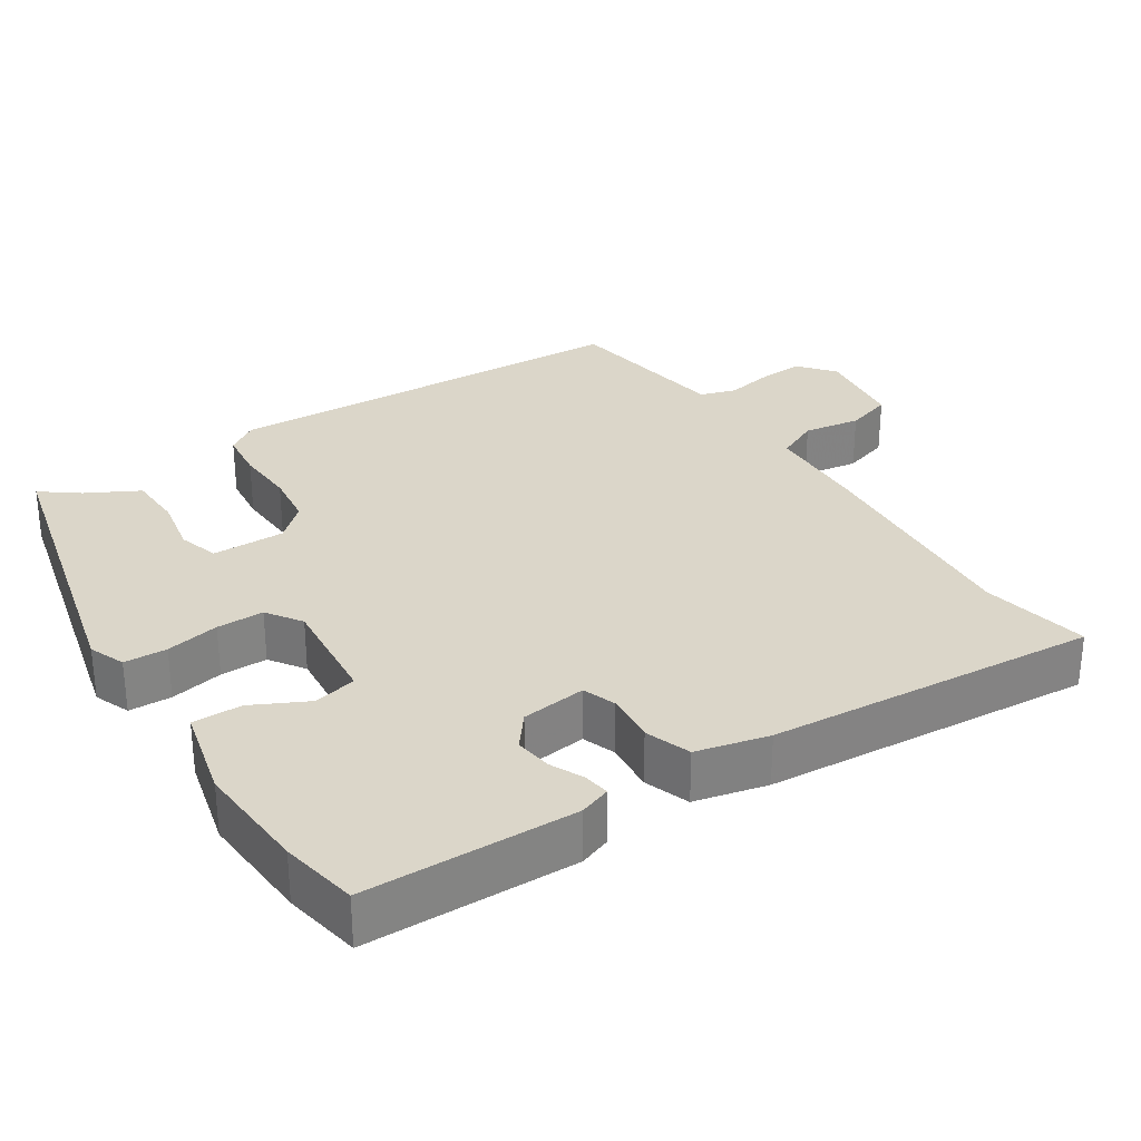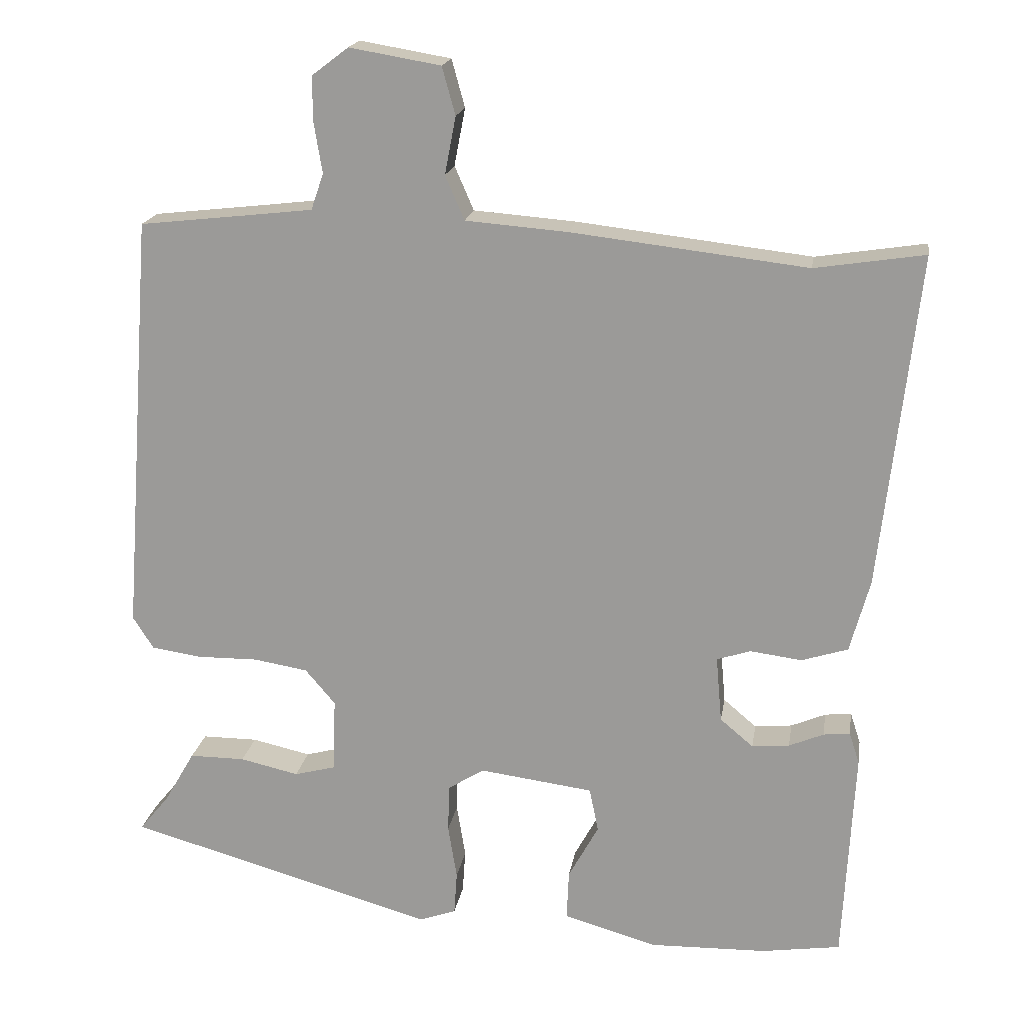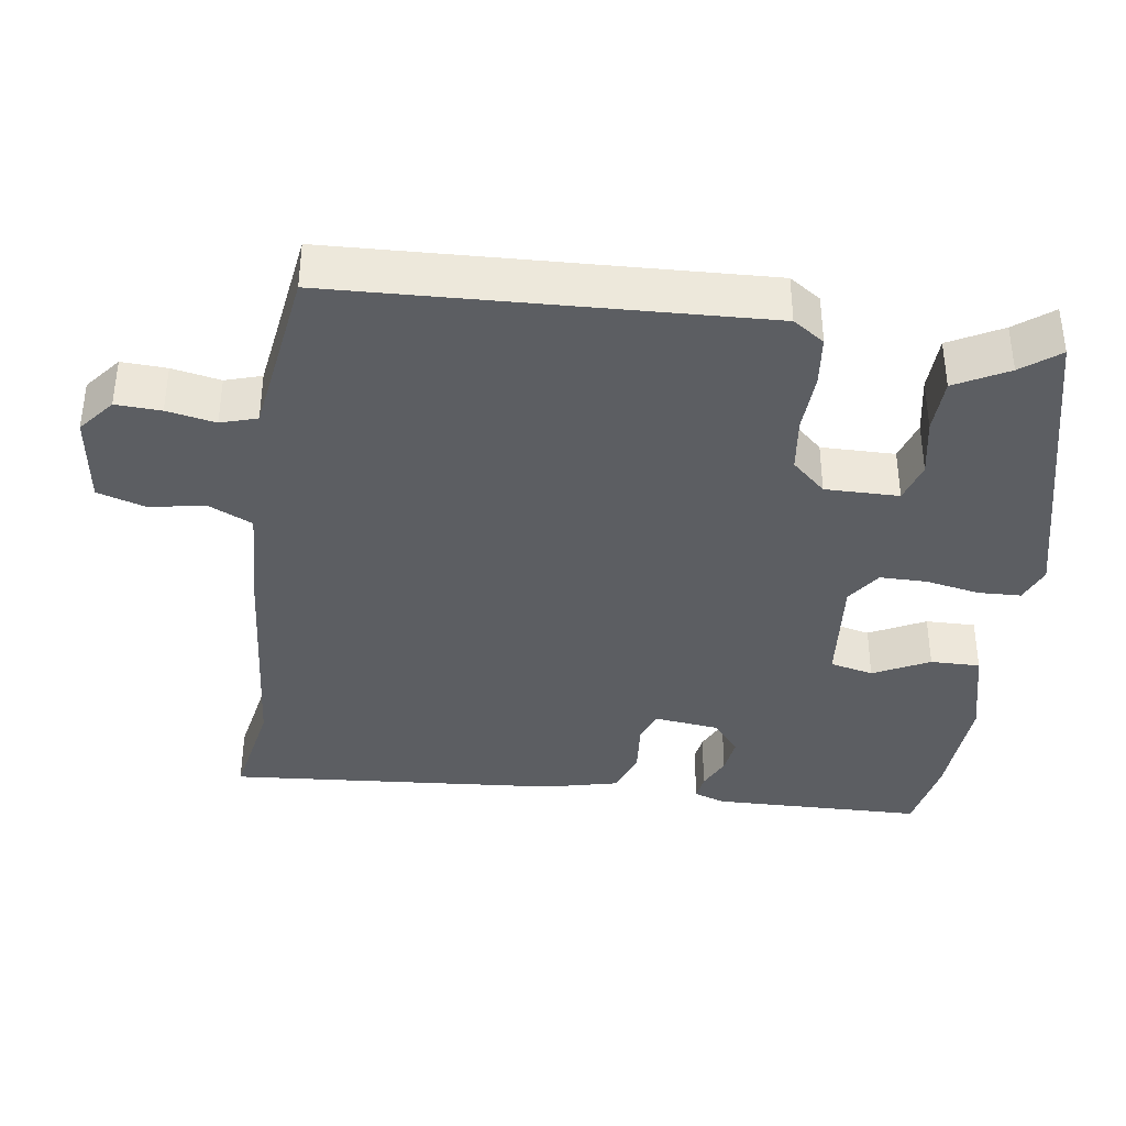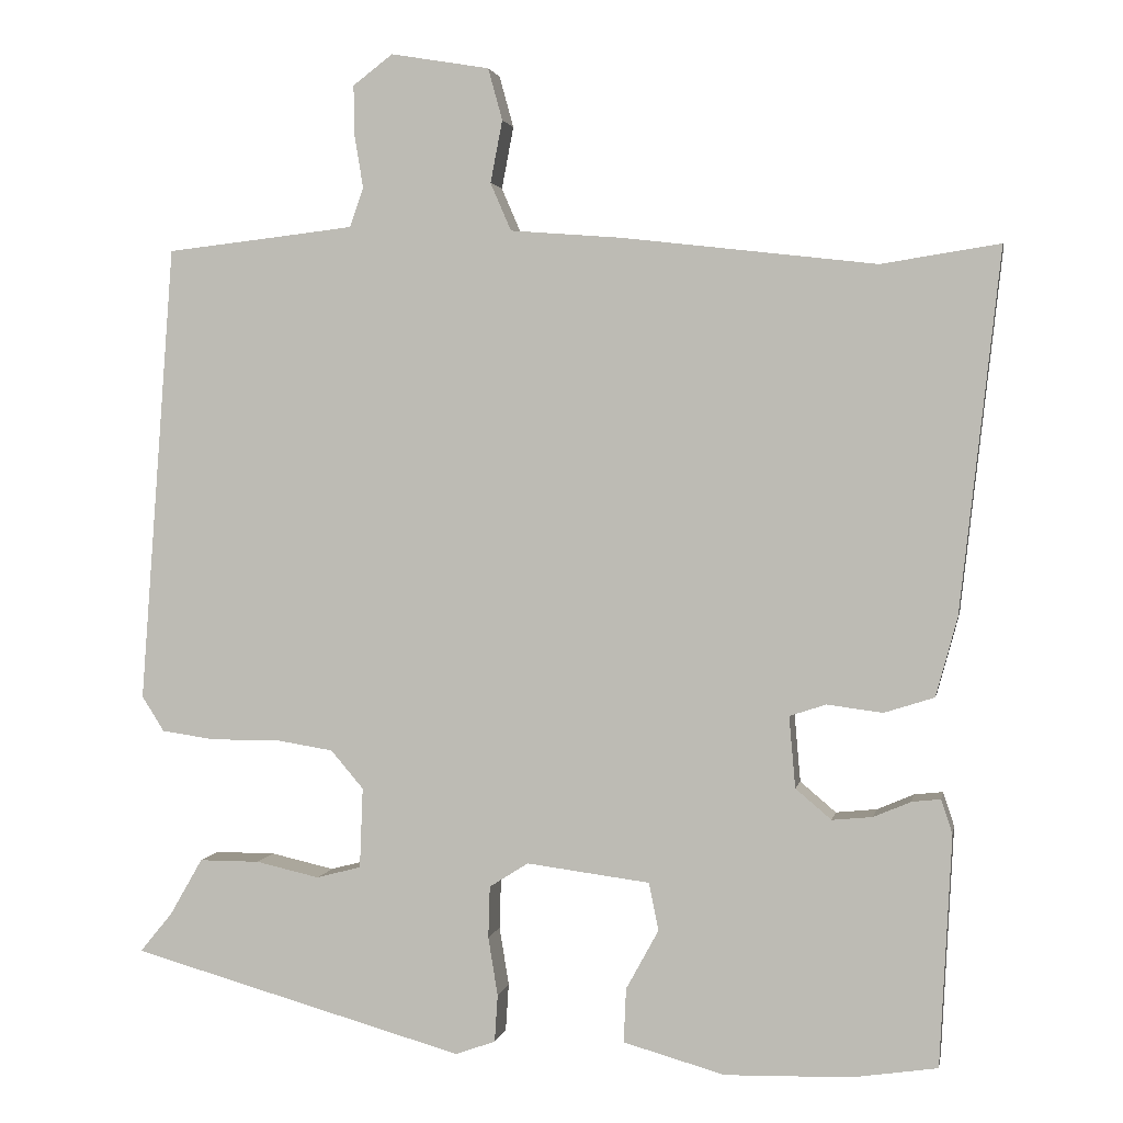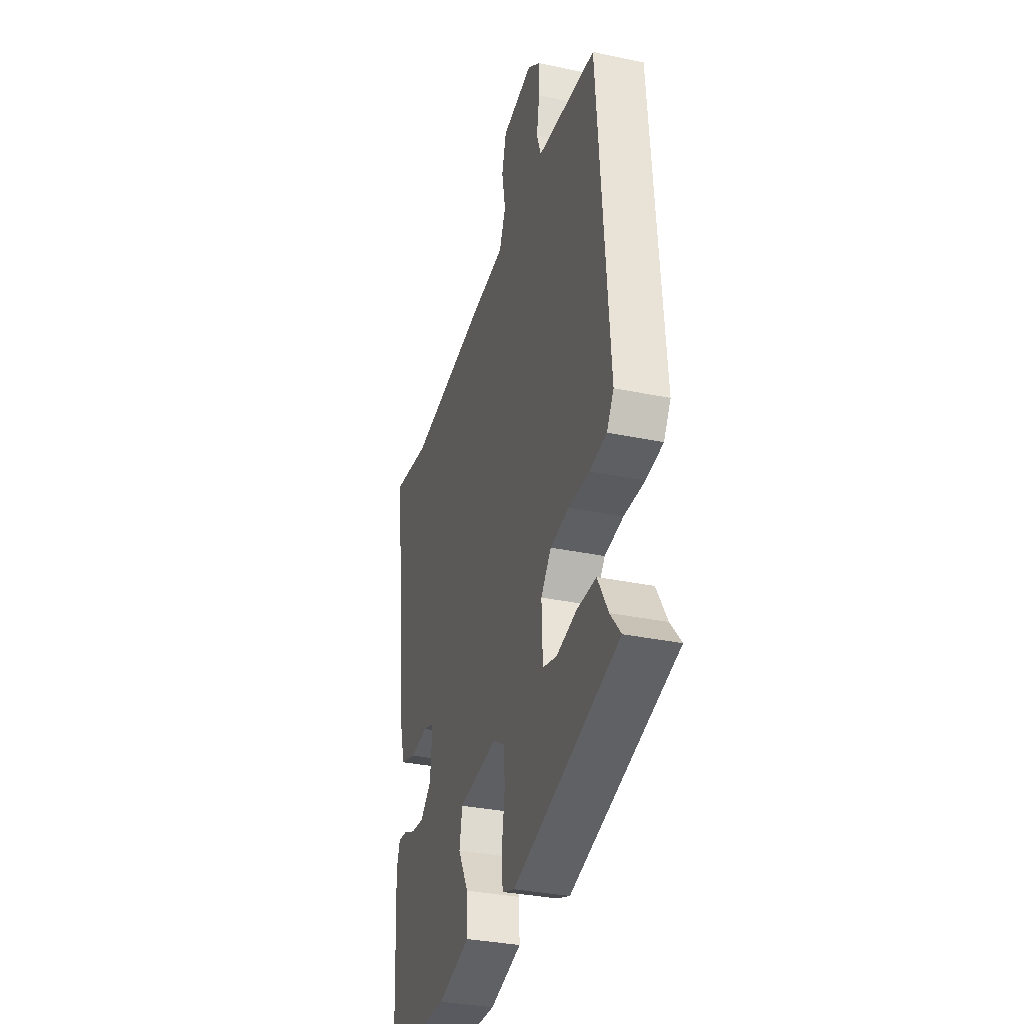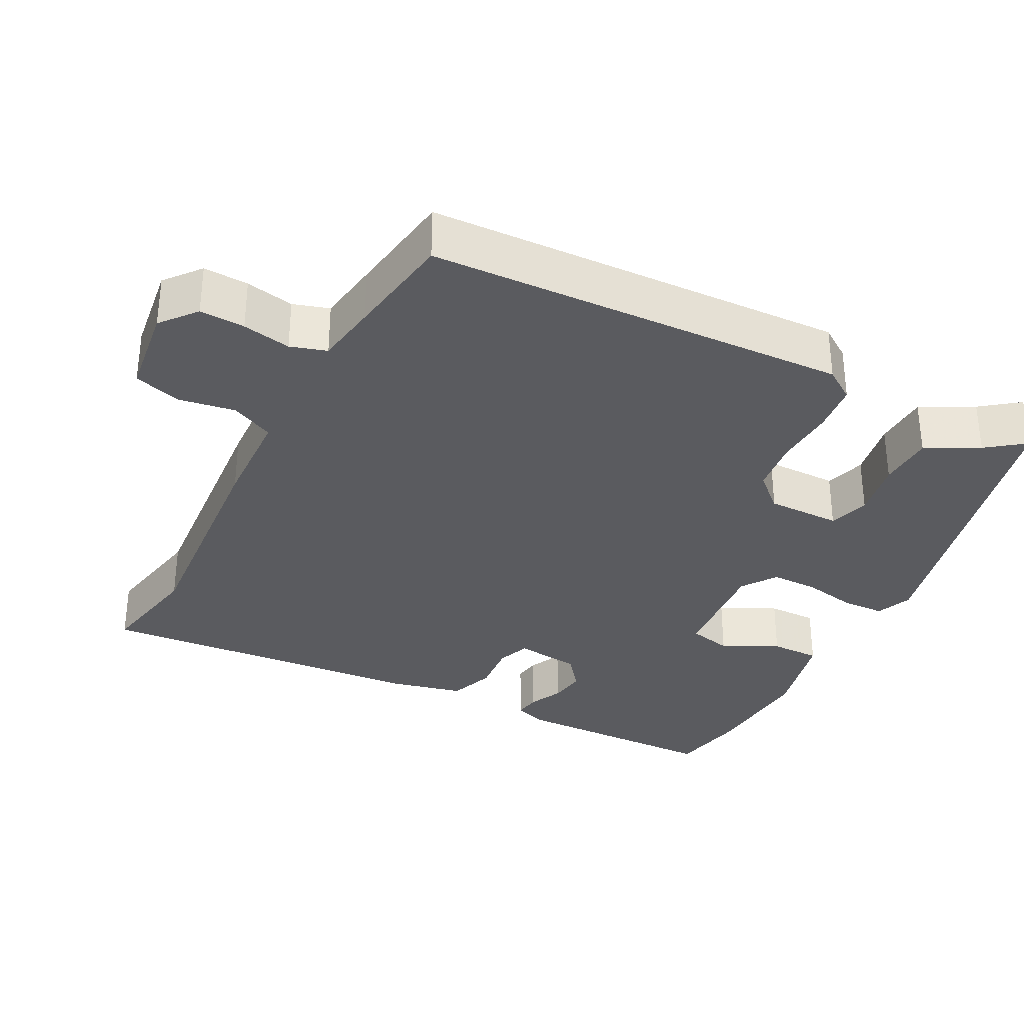
<metadata>
{"format":"obj","ext":"obj","renderer":"f3d","projection":"perspective","resolution":1024,"background":"white","views":[{"elev":29.9,"azim":-125.1,"up":"+Y"},{"elev":18.6,"azim":-170.9,"up":"+Z"},{"elev":-37.7,"azim":80.1,"up":"+Y"},{"elev":2.3,"azim":-169.6,"up":"+Z"},{"elev":-33.2,"azim":73.9,"up":"+Z"},{"elev":-32.9,"azim":60.6,"up":"+Y"}]}
</metadata>
<code>
v -0.412 0.07 -0.513
v -0.519 0.07 -0.497
v -0.534 0.07 -0.207
v -0.52 0.07 -0.164
v -0.484 0.07 -0.168
v -0.437 0.07 -0.188
v -0.386 0.07 -0.193
v -0.341 0.07 -0.155
v -0.333 0.07 -0.065
v -0.379 0.07 -0.05
v -0.449 0.07 -0.059
v -0.512 0.07 -0.039
v -0.539 0.07 0.06
v -0.59 0.07 0.514
v -0.441 0.07 0.491
v -0.122 0.07 0.528
v 0.018 0.07 0.539
v 0.044 0.07 0.599
v 0.029 0.07 0.677
v 0.047 0.07 0.742
v 0.171 0.07 0.763
v 0.221 0.07 0.725
v 0.22 0.07 0.663
v 0.209 0.07 0.596
v 0.226 0.07 0.547
v 0.312 0.07 0.537
v 0.463 0.07 0.52
v 0.506 0.07 -0.055
v 0.478 0.07 -0.099
v 0.41 0.07 -0.109
v 0.327 0.07 -0.108
v 0.253 0.07 -0.12
v 0.212 0.07 -0.168
v 0.216 0.07 -0.269
v 0.272 0.07 -0.284
v 0.352 0.07 -0.266
v 0.428 0.07 -0.266
v 0.469 0.07 -0.337
v 0.51 0.07 -0.387
v 0.09 0.07 -0.505
v 0.04 0.07 -0.487
v 0.036 0.07 -0.428
v 0.048 0.07 -0.354
v 0.046 0.07 -0.289
v -0.003 0.07 -0.258
v -0.158 0.07 -0.278
v -0.17 0.07 -0.338
v -0.129 0.07 -0.413
v -0.126 0.07 -0.481
v -0.254 0.07 -0.517
v -0.412 0 -0.513
v -0.519 0 -0.497
v -0.534 0 -0.207
v -0.52 0 -0.164
v -0.484 0 -0.168
v -0.437 0 -0.188
v -0.386 0 -0.193
v -0.341 0 -0.155
v -0.333 0 -0.065
v -0.379 0 -0.05
v -0.449 0 -0.059
v -0.512 0 -0.039
v -0.539 0 0.06
v -0.59 0 0.514
v -0.441 0 0.491
v -0.122 0 0.528
v 0.018 0 0.539
v 0.044 0 0.599
v 0.029 0 0.677
v 0.047 0 0.742
v 0.171 0 0.763
v 0.221 0 0.725
v 0.22 0 0.663
v 0.209 0 0.596
v 0.226 0 0.547
v 0.312 0 0.537
v 0.463 0 0.52
v 0.506 0 -0.055
v 0.478 0 -0.099
v 0.41 0 -0.109
v 0.327 0 -0.108
v 0.253 0 -0.12
v 0.212 0 -0.168
v 0.216 0 -0.269
v 0.272 0 -0.284
v 0.352 0 -0.266
v 0.428 0 -0.266
v 0.469 0 -0.337
v 0.51 0 -0.387
v 0.09 0 -0.505
v 0.04 0 -0.487
v 0.036 0 -0.428
v 0.048 0 -0.354
v 0.046 0 -0.289
v -0.003 0 -0.258
v -0.158 0 -0.278
v -0.17 0 -0.338
v -0.129 0 -0.413
v -0.126 0 -0.481
v -0.254 0 -0.517
f 47 48 49 50
f 46 47 50 1
f 40 41 42 43
f 38 39 40 43
f 38 43 44
f 35 36 37 38
f 34 35 38 44
f 33 34 44 45
f 28 29 30 31
f 26 27 28 31
f 25 26 31 32
f 24 25 32 33
f 22 23 24
f 21 22 24
f 18 19 20 21
f 17 18 21 24
f 15 16 17
f 12 13 14 15
f 10 11 12 15
f 9 10 15 17
f 8 9 17 24
f 3 4 5 6
f 3 6 7
f 46 1 2 3
f 46 3 7
f 45 46 7 8
f 8 24 33 45
f 100 99 98 97
f 51 100 97 96
f 93 92 91 90
f 93 90 89 88
f 94 93 88
f 88 87 86 85
f 94 88 85 84
f 95 94 84 83
f 81 80 79 78
f 81 78 77 76
f 82 81 76 75
f 83 82 75 74
f 74 73 72
f 74 72 71
f 71 70 69 68
f 74 71 68 67
f 67 66 65
f 65 64 63 62
f 65 62 61 60
f 67 65 60 59
f 74 67 59 58
f 56 55 54 53
f 57 56 53
f 53 52 51 96
f 57 53 96
f 58 57 96 95
f 95 83 74 58
f 1 51 52 2
f 2 52 53 3
f 3 53 54 4
f 4 54 55 5
f 5 55 56 6
f 6 56 57 7
f 7 57 58 8
f 8 58 59 9
f 9 59 60 10
f 10 60 61 11
f 11 61 62 12
f 12 62 63 13
f 13 63 64 14
f 14 64 65 15
f 15 65 66 16
f 16 66 67 17
f 17 67 68 18
f 18 68 69 19
f 19 69 70 20
f 20 70 71 21
f 21 71 72 22
f 22 72 73 23
f 23 73 74 24
f 24 74 75 25
f 25 75 76 26
f 26 76 77 27
f 27 77 78 28
f 28 78 79 29
f 29 79 80 30
f 30 80 81 31
f 31 81 82 32
f 32 82 83 33
f 33 83 84 34
f 34 84 85 35
f 35 85 86 36
f 36 86 87 37
f 37 87 88 38
f 38 88 89 39
f 39 89 90 40
f 40 90 91 41
f 41 91 92 42
f 42 92 93 43
f 43 93 94 44
f 44 94 95 45
f 45 95 96 46
f 46 96 97 47
f 47 97 98 48
f 48 98 99 49
f 49 99 100 50
f 50 100 51 1

</code>
